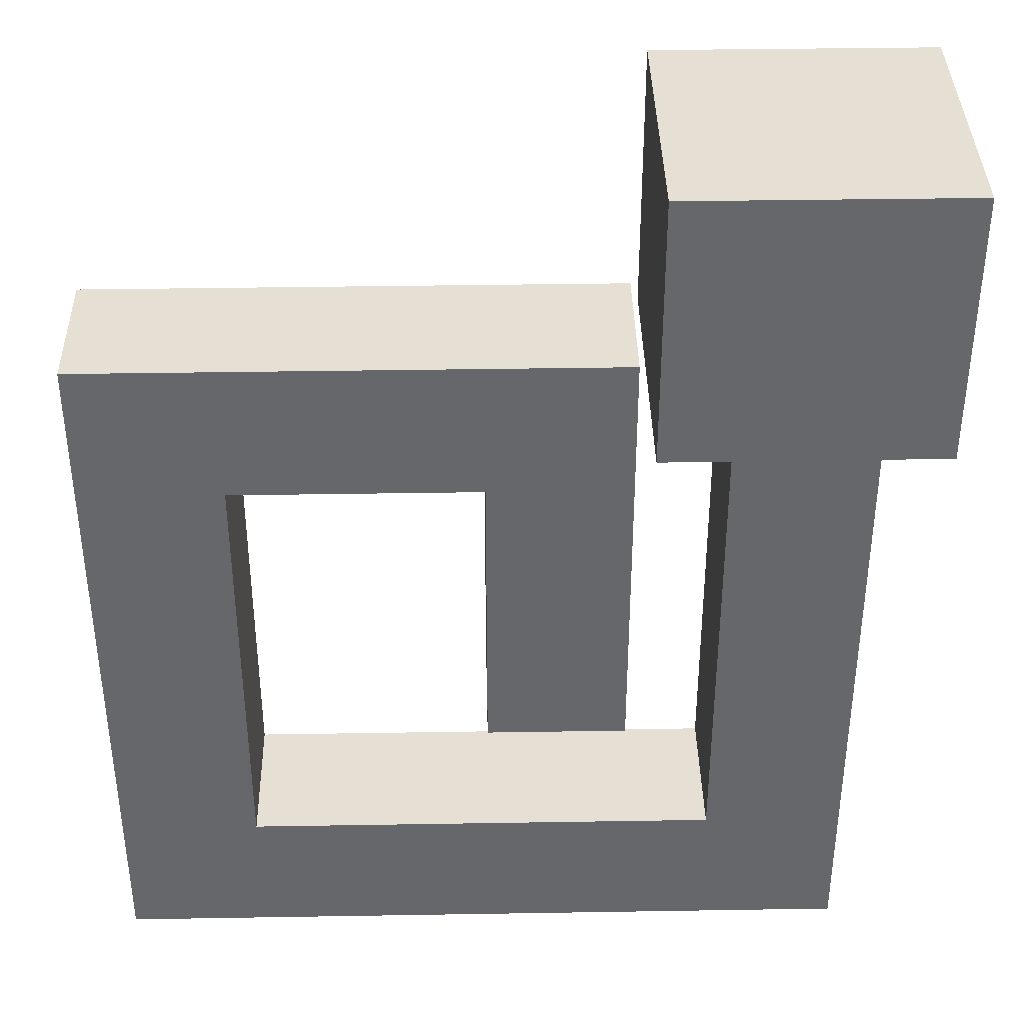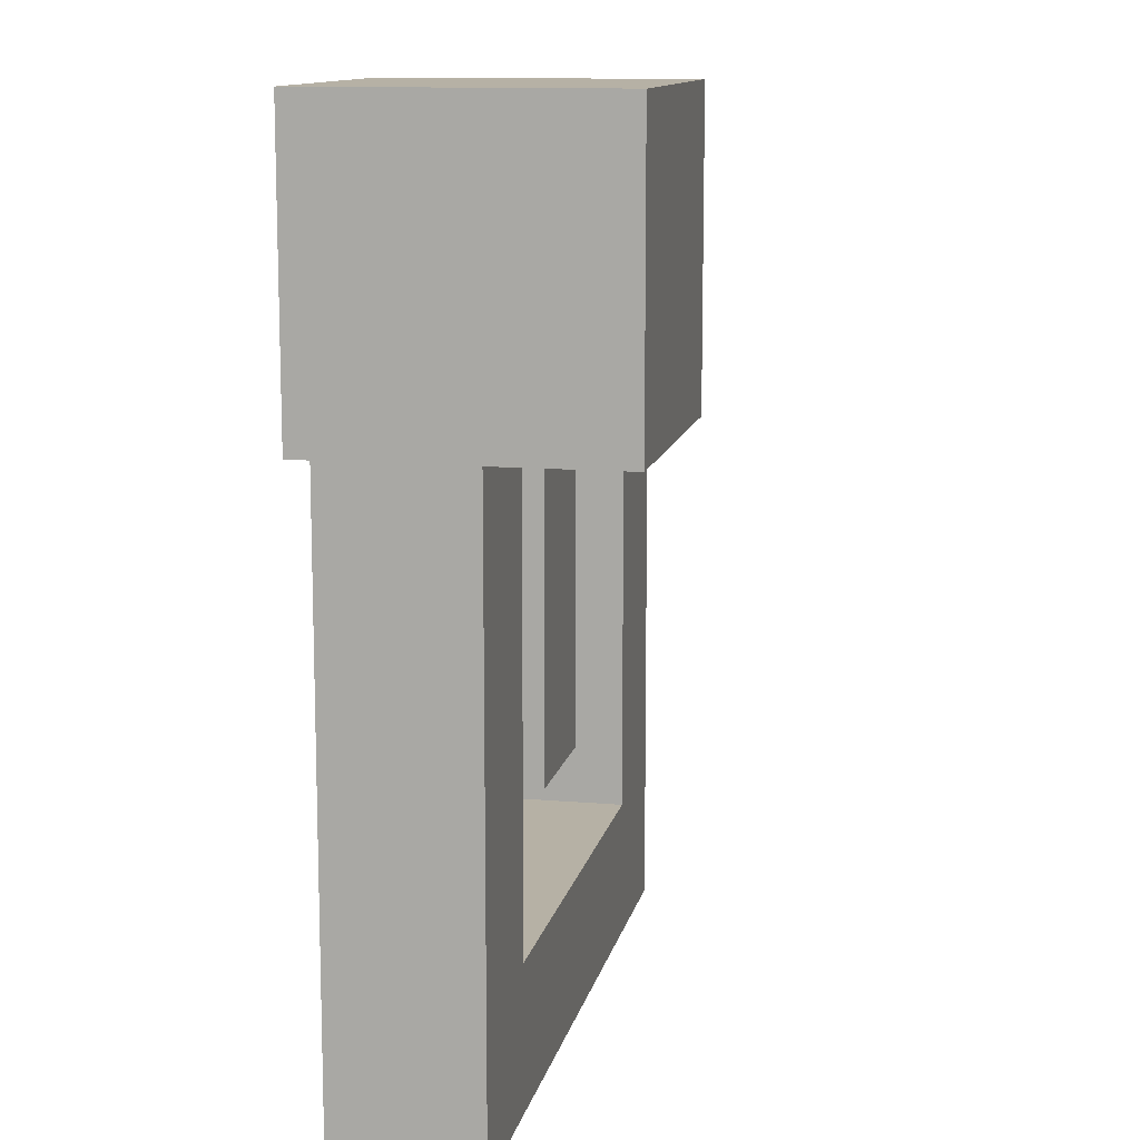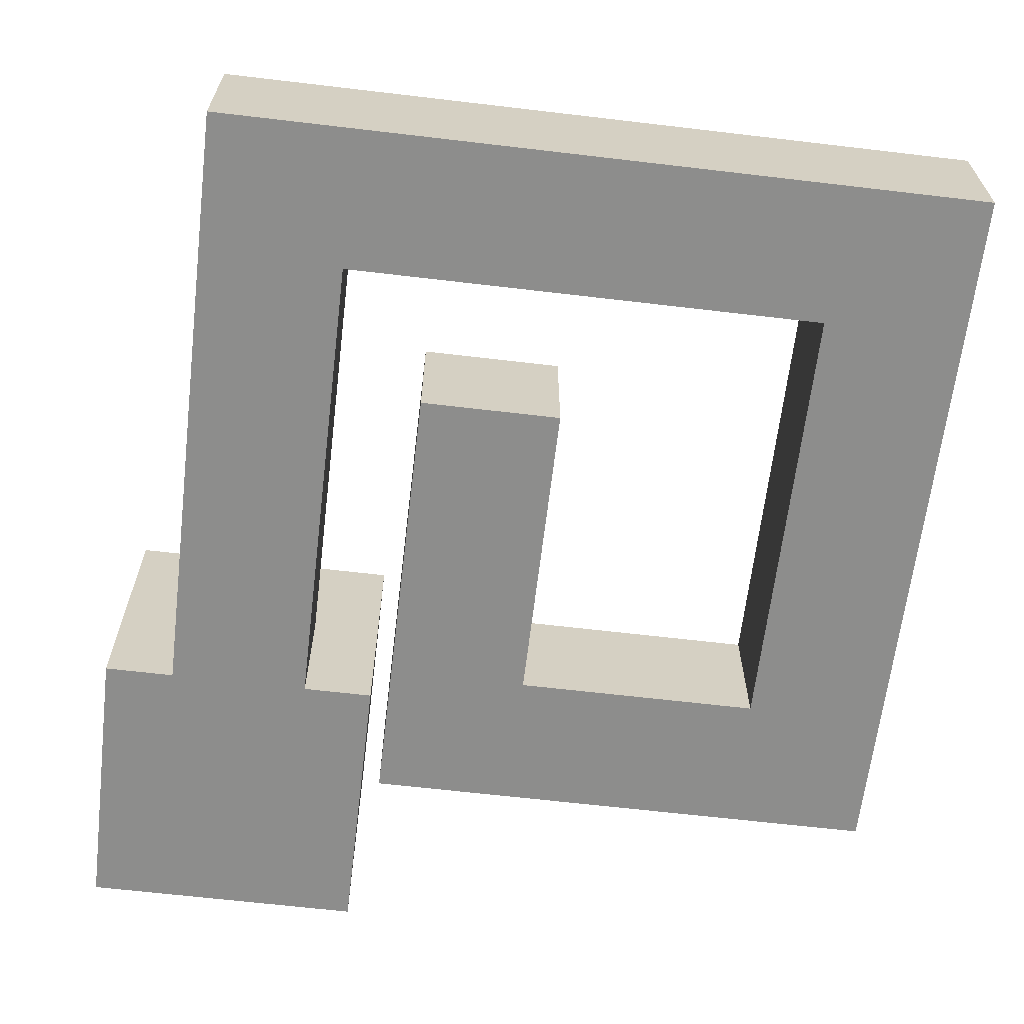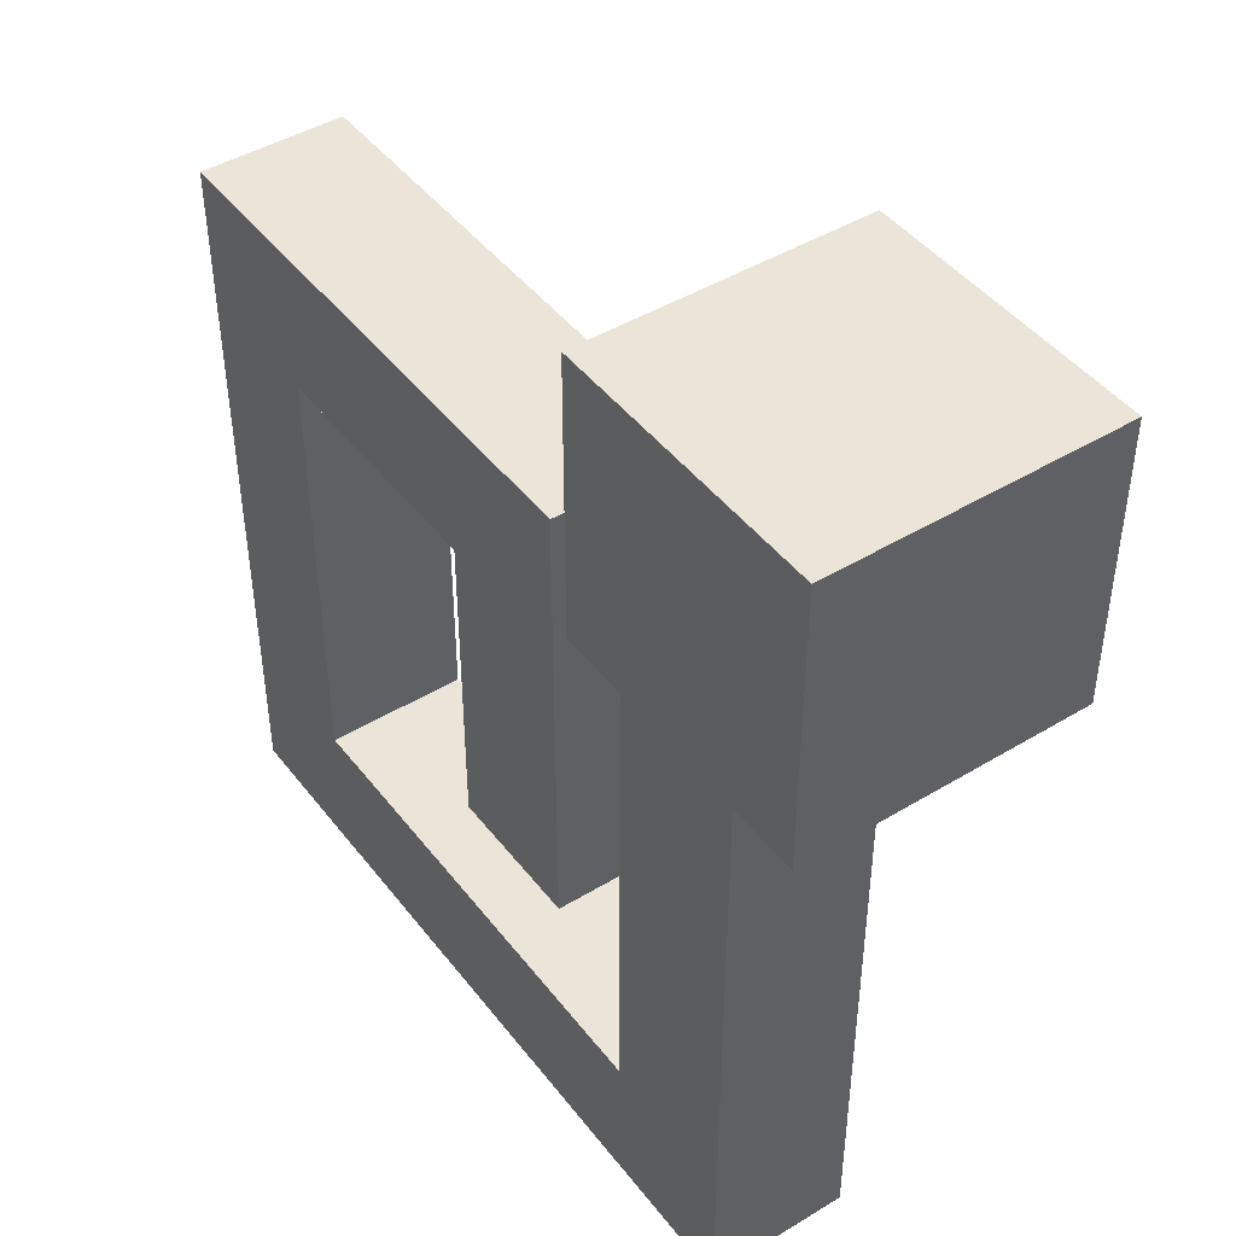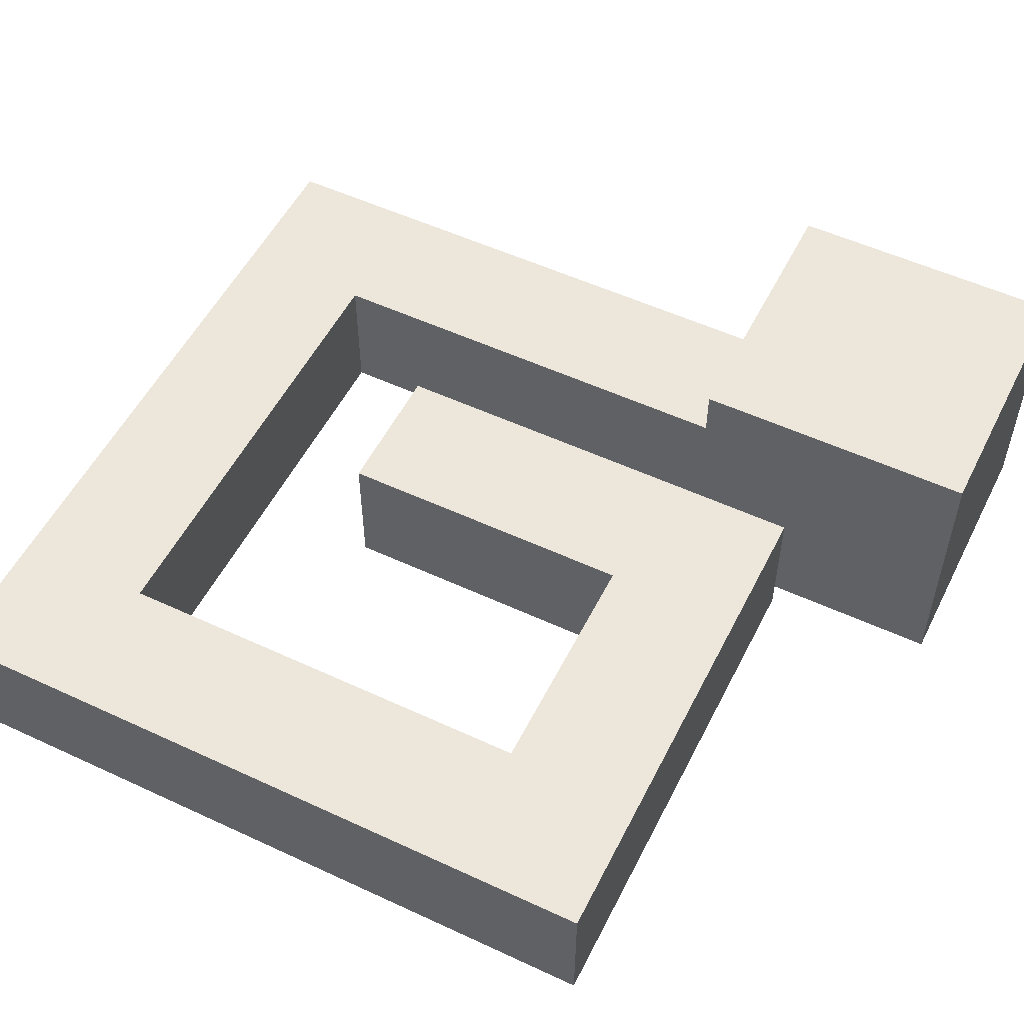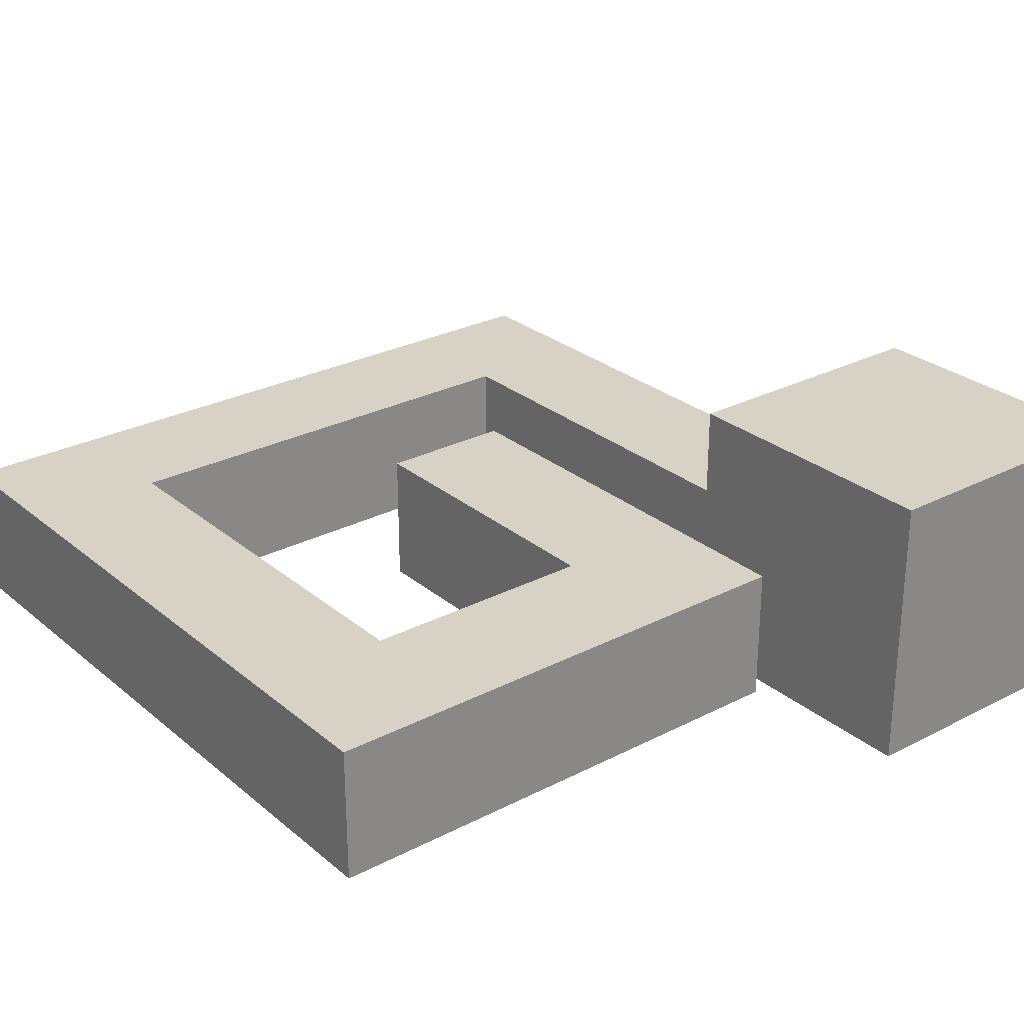
<metadata>
{"format":"obj","ext":"obj","renderer":"f3d","projection":"perspective","resolution":1024,"background":"white","views":[{"elev":38.1,"azim":-1.2,"up":"+Z"},{"elev":12.0,"azim":101.5,"up":"+Z"},{"elev":-64.5,"azim":173.2,"up":"+Y"},{"elev":44.9,"azim":54.9,"up":"+Z"},{"elev":53.5,"azim":-63.6,"up":"+Y"},{"elev":27.4,"azim":-38.5,"up":"+Y"}]}
</metadata>
<code>
o Cube
v 1 1 -1
v 1 -1 -1
v 1 1 1
v 1 -1 1
v -1 1 -1
v -1 -1 -1
v -1 1 1
v -1 -1 1
v 0.5 0 -1
v 0.5 -1 -1
v -0.5 0 -1
v -0.5 -1 -1
v 0.5 0 -4.371
v 0.5 -1 -4.371
v -0.5 0 -4.371
v -0.5 -1 -4.371
v 0.5 0 -5.371
v 0.5 -1 -5.371
v -0.5 0 -5.371
v -0.5 -1 -5.371
v -3.879 0 -4.371
v -3.879 -1 -4.371
v -3.879 0 -5.371
v -3.879 -1 -5.371
v -4.879 0 -4.371
v -4.879 -1 -4.371
v -4.879 0 -5.371
v -4.879 -1 -5.371
v -3.879 0 -1.229
v -3.879 -1 -1.229
v -4.879 0 -1.229
v -4.879 -1 -1.229
v -3.879 0 -0.2289
v -3.879 -1 -0.2289
v -4.879 0 -0.2289
v -4.879 -1 -0.2289
v -2.137 0 -1.229
v -2.137 -1 -1.229
v -2.137 0 -0.2289
v -2.137 -1 -0.2289
v -1.137 0 -1.229
v -1.137 -1 -1.229
v -1.137 0 -0.2289
v -1.137 -1 -0.2289
v -2.137 0 -3.437
v -2.137 -1 -3.437
v -1.137 0 -3.437
v -1.137 -1 -3.437
f 1 5 7 3
f 4 3 7 8
f 8 7 5 6
f 6 2 4 8
f 2 1 3 4
f 1 2 10 9
f 12 11 15 16
f 6 5 11 12
f 2 6 12 10
f 5 1 9 11
f 15 13 17 19
f 10 12 16 14
f 11 9 13 15
f 9 10 14 13
f 20 19 17 18
f 13 14 18 17
f 19 20 24 23
f 14 16 20 18
f 22 21 29 30
f 20 16 22 24
f 16 15 21 22
f 15 19 23 21
f 26 25 27 28
f 24 22 26 28
f 23 24 28 27
f 21 23 27 25
f 29 31 35 33
f 21 25 31 29
f 25 26 32 31
f 26 22 30 32
f 34 33 35 36
f 29 33 39 37
f 32 30 34 36
f 31 32 36 35
f 39 40 44 43
f 30 29 37 38
f 34 30 38 40
f 33 34 40 39
f 42 41 43 44
f 37 39 43 41
f 42 38 46 48
f 40 38 42 44
f 46 45 47 48
f 38 37 45 46
f 37 41 47 45
f 41 42 48 47

</code>
